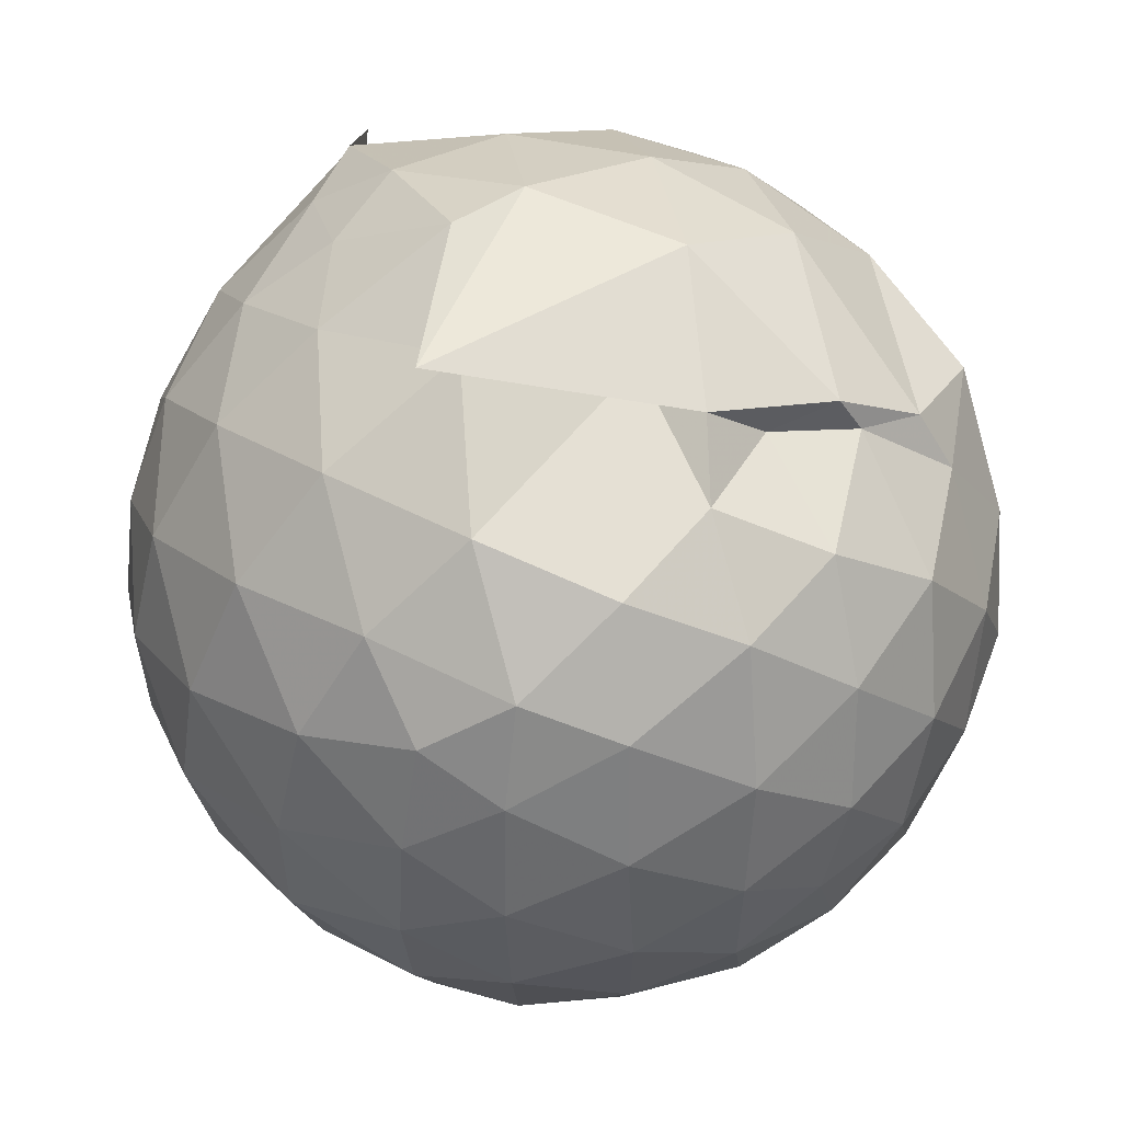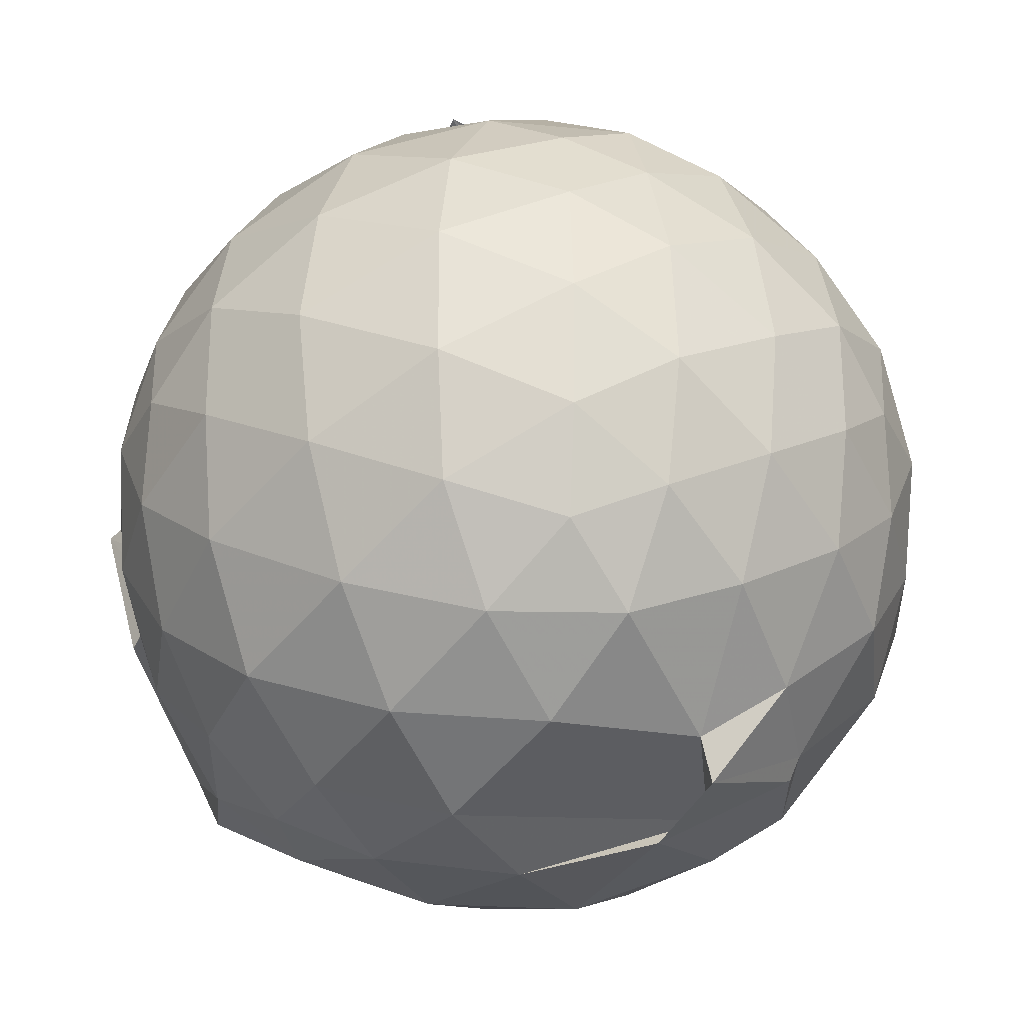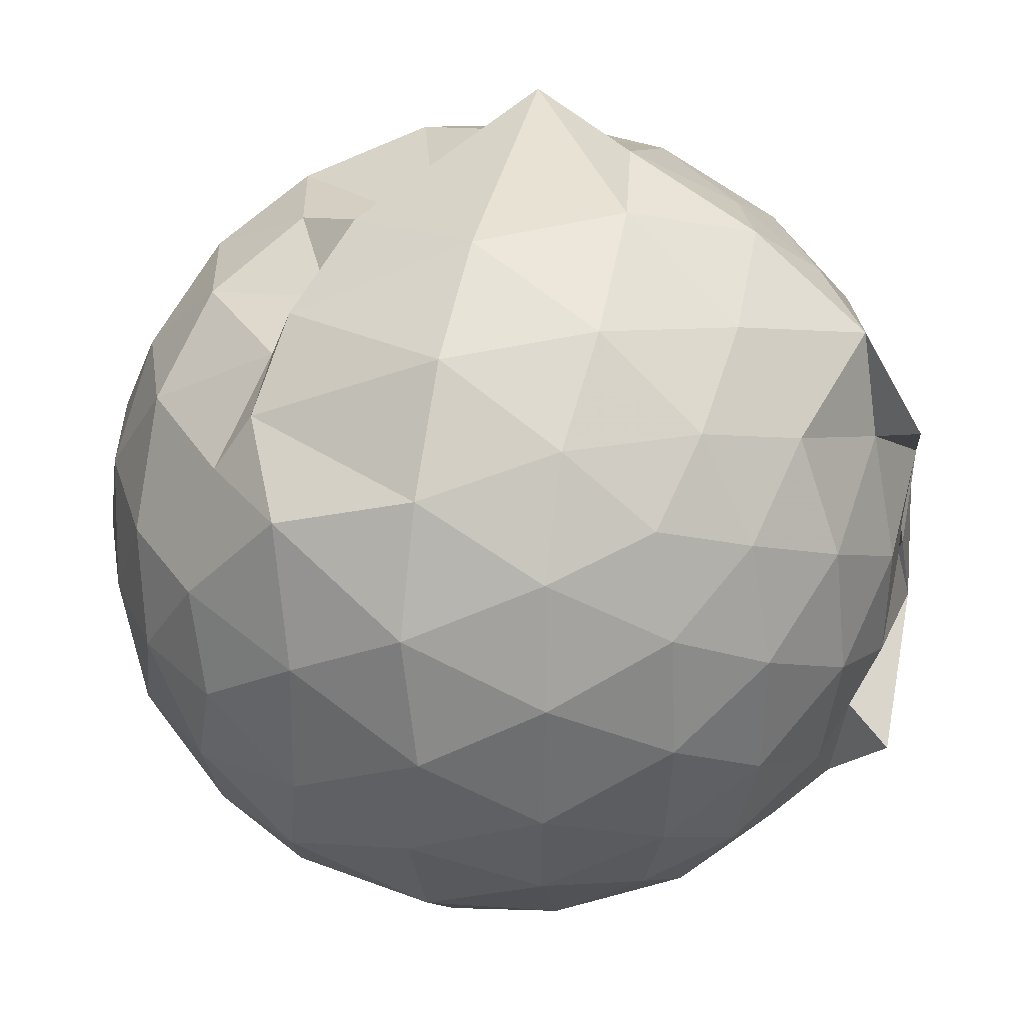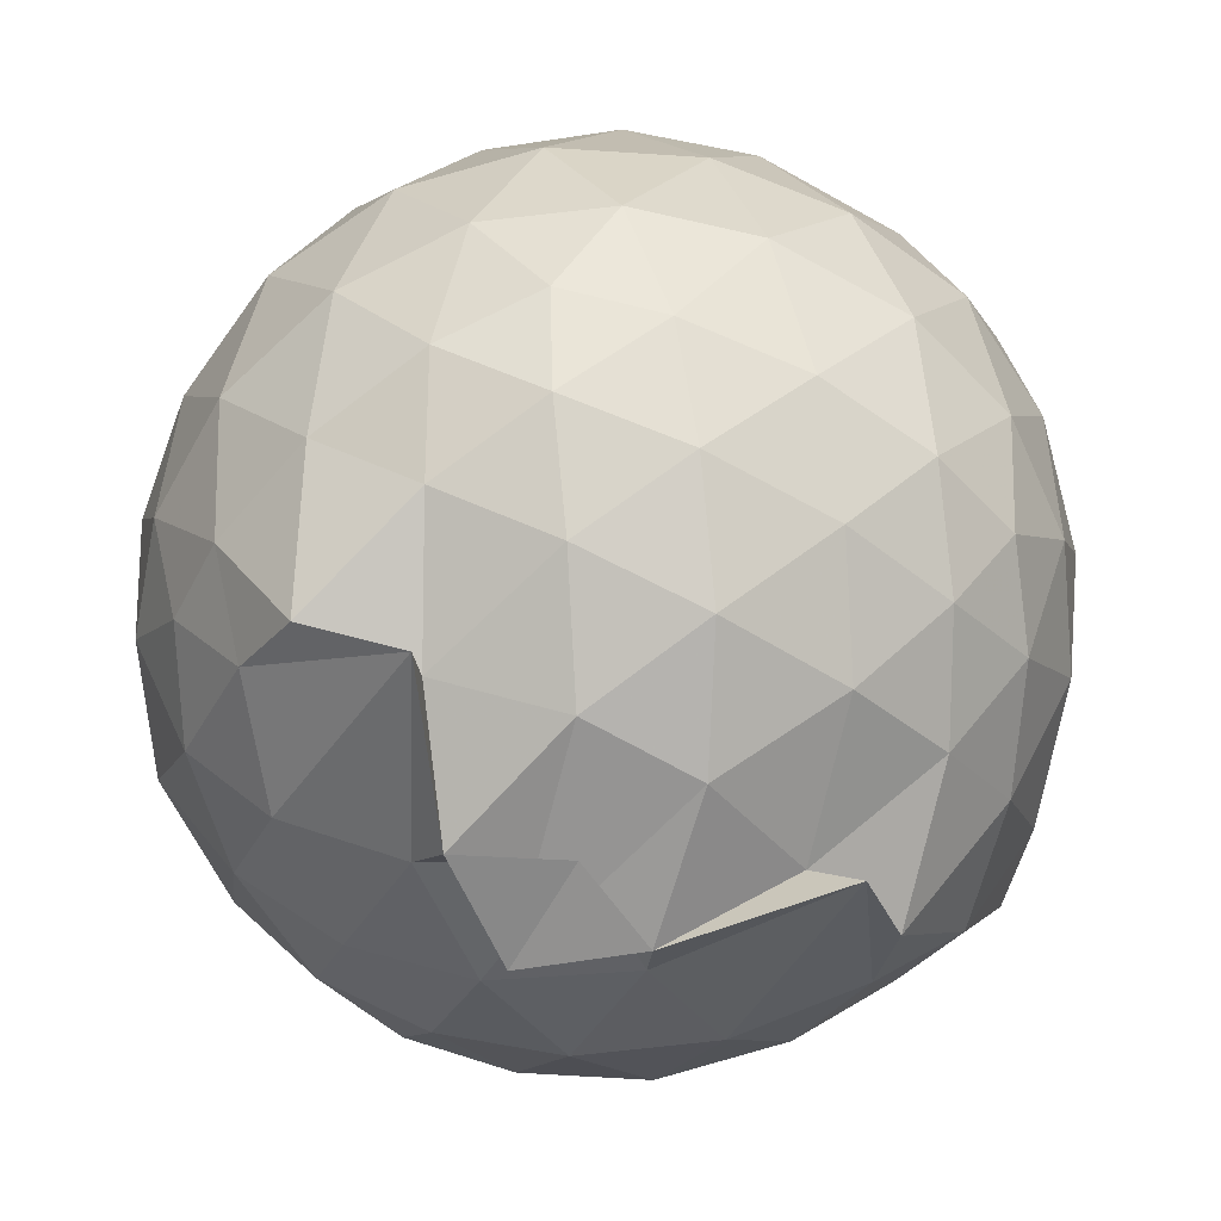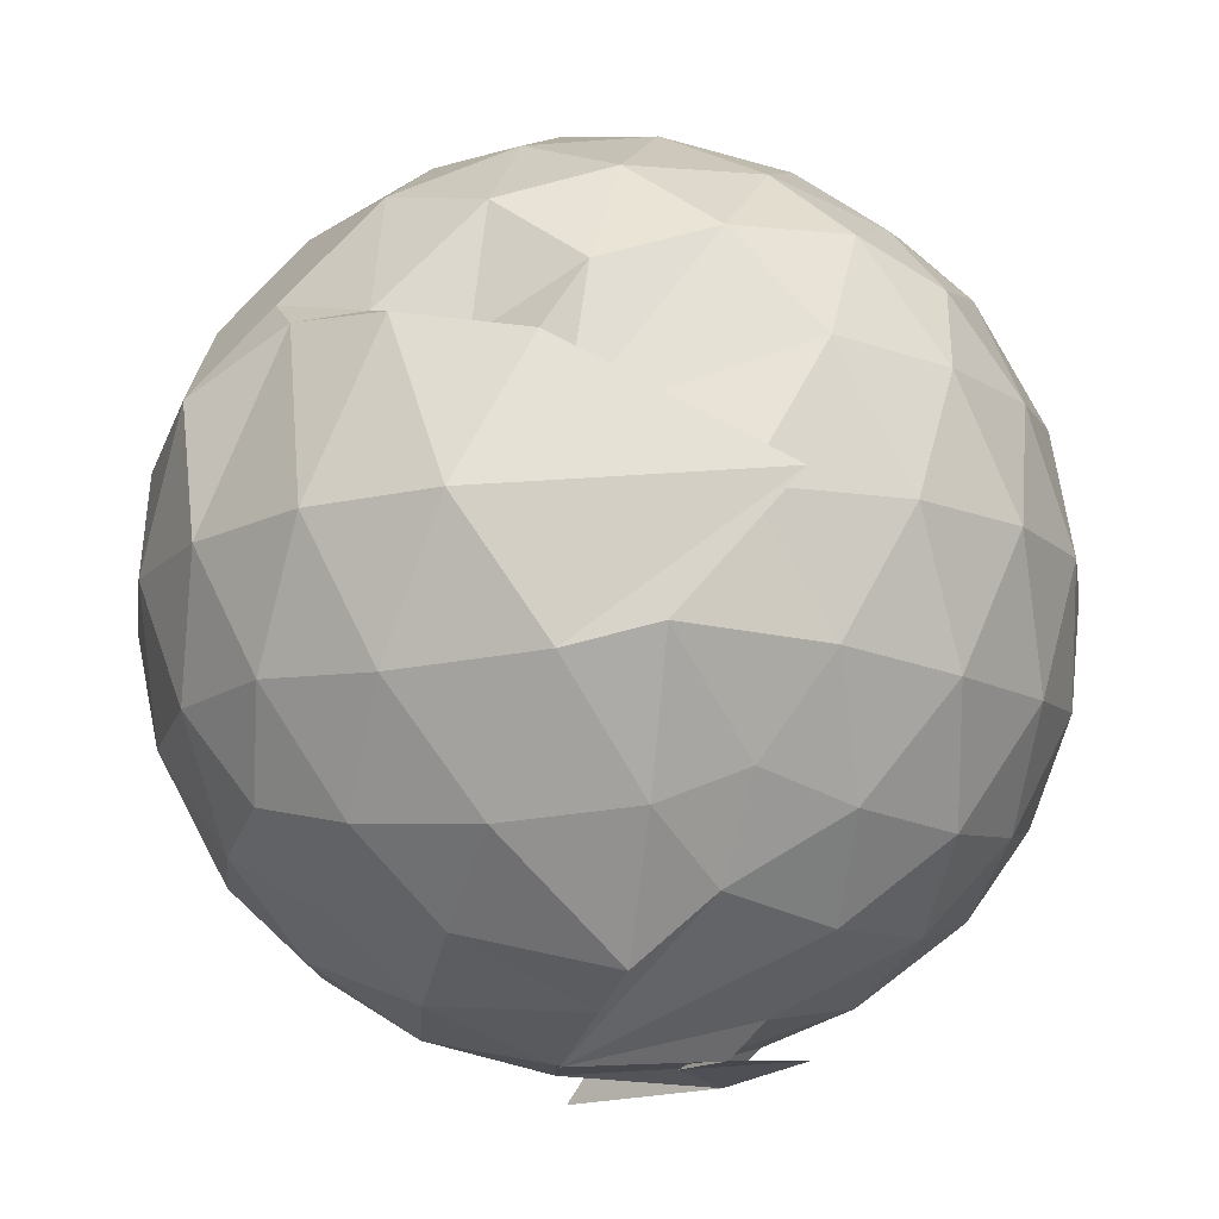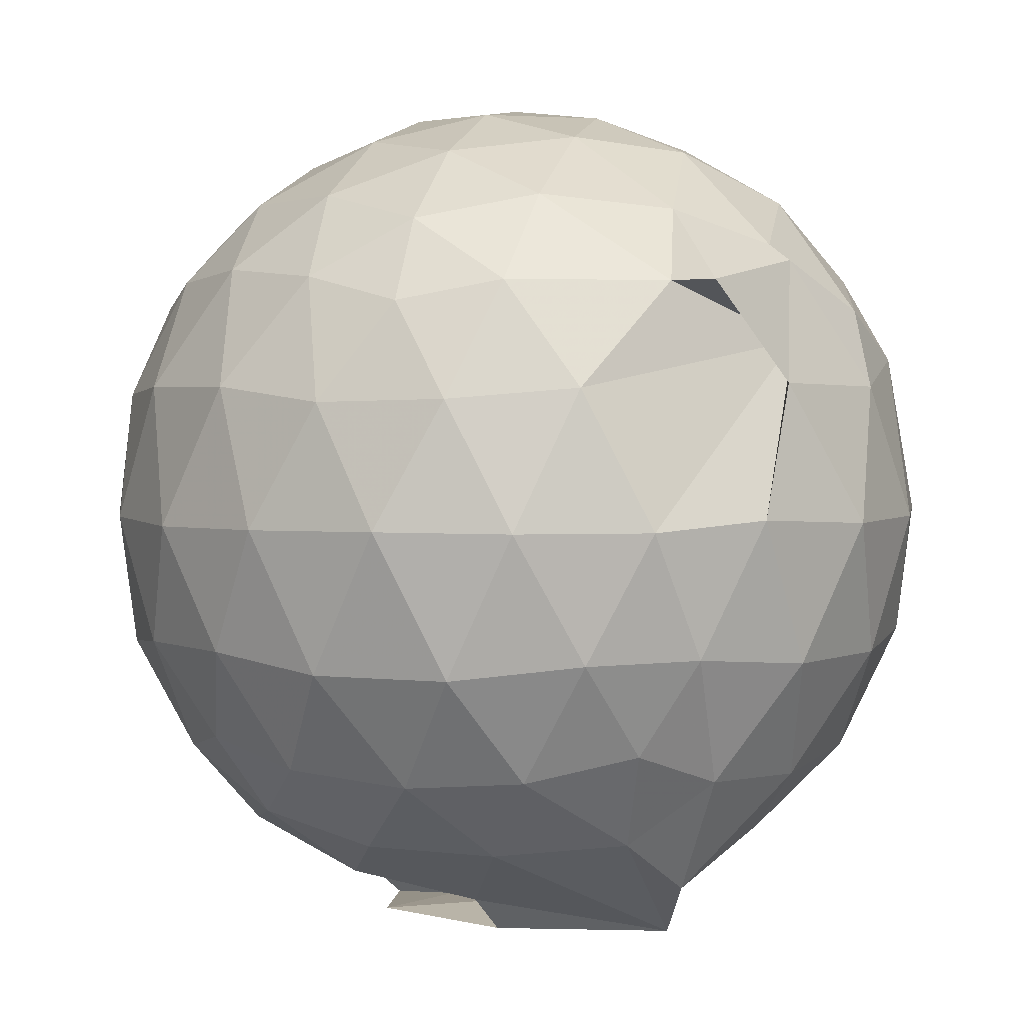
<metadata>
{"format":"obj","ext":"obj","renderer":"f3d","projection":"perspective","resolution":1024,"background":"white","views":[{"elev":55.8,"azim":-33.7,"up":"+Y"},{"elev":-30.9,"azim":-61.4,"up":"+Y"},{"elev":35.1,"azim":103.6,"up":"+Y"},{"elev":-67.3,"azim":60.9,"up":"+Z"},{"elev":76.7,"azim":178.3,"up":"+Y"},{"elev":3.5,"azim":-35.5,"up":"+Z"}]}
</metadata>
<code>
v -0.9219 -0.0995 1.074
v -1.3 -0.08976 -0.8607
v -0.0708 -0.0893 0.5923
v -0.133 0.1456 0.6411
v -0.278 0.3876 0.6135
v -0.4771 0.5811 0.5312
v -0.6689 0.6309 0.4578
v -0.9003 0.6946 0.5853
v -1.16 0.6619 0.6559
v -1.418 0.5369 0.6727
v -1.602 0.4244 0.5916
v -1.684 0.1911 0.6481
v -1.718 -0.09047 0.673
v -1.684 -0.3734 0.6523
v -1.603 -0.5991 0.5976
v -1.425 -0.7558 0.6427
v -1.075 -0.8977 0.642
v -1.026 -0.9899 0.644
v -0.7003 -0.8627 0.6941
v -0.4819 -0.8455 0.5792
v -0.278 -0.5846 0.655
v -0.136 -0.3268 0.6467
v 0.009724 0.08474 0.3615
v -0.09615 0.3965 0.42
v -0.3185 0.5151 0.5331
v -0.5162 0.6689 0.4993
v -0.8026 0.7619 0.4279
v -0.8433 0.7493 0.2464
v -1.346 0.7322 0.4084
v -1.588 0.5649 0.3877
v -1.755 0.3355 0.3814
v -1.839 0.066 0.4036
v -1.841 -0.2502 0.4077
v -1.76 -0.5256 0.3769
v -1.584 -0.7606 0.3854
v -1.34 -0.92 0.409
v -0.7599 -0.9444 0.5098
v -0.8288 -1.008 0.4164
v -0.5054 -0.9262 0.4045
v -0.2804 -0.7475 0.4645
v -0.09001 -0.5187 0.4194
v 0.0096 -0.2517 0.3691
v 0.01629 0.215 0.1055
v -0.1253 0.4842 0.1072
v -0.3492 0.7052 0.1098
v -0.6266 0.8423 0.1055
v -1.277 0.9022 0.1089
v -1.167 0.8484 0.0922
v -1.495 0.7023 0.09308
v -1.715 0.4874 0.09139
v -1.856 0.2113 0.09459
v -1.906 -0.0942 0.08978
v -1.856 -0.3979 0.09564
v -1.715 -0.6777 0.1012
v -1.499 -0.8917 0.09972
v -1.219 -1.025 0.09855
v -0.9433 -1.068 0.118
v -0.6244 -1.033 0.09853
v -0.3452 -0.8939 0.09832
v -0.1277 -0.6763 0.1015
v 0.01306 -0.3792 0.1034
v 0.06042 -0.08706 0.06056
v -0.08556 0.3421 -0.1874
v -0.2564 0.5734 -0.1826
v -0.4944 0.7351 -0.2098
v -0.8189 0.8517 -0.2017
v -1.019 0.9 -0.1672
v -1.333 0.7526 -0.1881
v -1.572 0.5756 -0.2162
v -1.757 0.3211 -0.216
v -1.853 0.05233 -0.1887
v -1.85 -0.2381 -0.1871
v -1.757 -0.5051 -0.2205
v -1.582 -0.7647 -0.2206
v -1.339 -0.9378 -0.1887
v -1.087 -1.02 -0.1844
v -0.7918 -1.019 -0.2107
v -0.4939 -0.9245 -0.2117
v -0.2567 -0.7586 -0.1841
v -0.08687 -0.5229 -0.186
v -0.002648 -0.2529 -0.2059
v -0.0009473 0.06808 -0.2118
v -0.2342 0.4151 -0.3965
v -0.422 0.5539 -0.4555
v -0.6847 0.6729 -0.4845
v -0.9795 0.7514 -0.4714
v -1.172 0.7151 -0.3987
v -1.367 0.5824 -0.4595
v -1.57 0.3769 -0.4813
v -1.704 0.1335 -0.4538
v -1.772 -0.09386 -0.4022
v -1.705 -0.3185 -0.4571
v -1.562 -0.5717 -0.4793
v -1.382 -0.7699 -0.4601
v -1.168 -0.9065 -0.4035
v -0.9578 -0.9133 -0.4769
v -0.6827 -0.8585 -0.4897
v -0.4226 -0.7408 -0.4571
v -0.2337 -0.593 -0.3971
v -0.1573 -0.3758 -0.4544
v -0.1235 -0.09311 -0.4744
v -0.1557 0.188 -0.4557
v -0.217 -0.08974 0.7882
v -0.3245 0.1538 0.8336
v -0.4996 0.4063 0.8268
v -0.7086 0.5803 0.7516
v -0.9665 0.5573 0.8227
v -1.259 0.4574 0.8322
v -1.502 0.3293 0.7558
v -1.557 0.05857 0.8319
v -1.552 -0.2406 0.8413
v -1.499 -0.5162 0.7811
v -1.256 -0.6539 0.8365
v -0.9657 -0.7675 0.8066
v -0.7237 -0.8189 0.7304
v -0.4961 -0.5917 0.8409
v -0.3225 -0.3397 0.8453
v -0.4307 -0.09799 0.9406
v -0.5819 0.1518 0.9839
v -0.7711 0.3787 0.9388
v -1.049 0.3032 0.9809
v -1.326 0.1948 0.9359
v -1.338 -0.1009 0.9809
v -1.316 -0.3861 0.9447
v -1.042 -0.4985 0.9814
v -0.7714 -0.5666 0.9526
v -0.5915 -0.3492 0.9773
v -0.6857 -0.0999 1.051
v -0.8481 0.1341 1.053
v -1.112 0.04214 1.05
v -1.113 -0.243 1.047
v -0.8483 -0.3299 1.045
v -0.3525 0.3283 -0.5901
v -0.5978 0.461 -0.6514
v -0.9327 0.5496 -0.7437
v -1.105 0.6017 -0.6081
v -1.331 0.4005 -0.6591
v -1.515 0.1552 -0.6497
v -1.632 -0.09046 -0.5896
v -1.511 -0.3423 -0.6492
v -1.332 -0.585 -0.6545
v -1.097 -0.7752 -0.6264
v -0.9163 -0.7463 -0.7496
v -0.601 -0.6453 -0.6494
v -0.3528 -0.5195 -0.5874
v -0.3008 -0.2452 -0.6449
v -0.2984 0.0569 -0.6497
v -0.5344 0.2059 -0.7599
v -0.8796 0.3075 -0.7922
v -0.8004 0.3807 -0.9001
v -1.203 0.1511 -0.8004
v -1.397 -0.1005 -0.7572
v -1.213 -0.3407 -0.8088
v -0.8009 -0.5508 -0.8988
v -0.8795 -0.4949 -0.7899
v -0.5349 -0.3873 -0.7557
v -0.5137 -0.09445 -0.796
v -0.7856 0.04135 -0.8652
v -1.127 0.1199 -0.8748
v -1.032 -0.08815 -0.8708
v -1.13 -0.3132 -0.8921
v -0.7833 -0.2296 -0.8631
f 3 23 4
f 4 23 24
f 4 24 5
f 5 24 25
f 5 25 6
f 6 25 26
f 6 26 7
f 7 26 27
f 7 27 8
f 8 27 28
f 8 28 9
f 9 28 29
f 9 29 10
f 10 29 30
f 10 30 11
f 11 30 31
f 11 31 12
f 12 31 32
f 12 32 13
f 13 32 33
f 13 33 14
f 14 33 34
f 14 34 15
f 15 34 35
f 15 35 16
f 16 35 36
f 16 36 17
f 17 36 37
f 17 37 18
f 18 37 38
f 18 38 19
f 19 38 39
f 19 39 20
f 20 39 40
f 20 40 21
f 21 40 41
f 21 41 22
f 22 41 42
f 22 42 3
f 3 42 23
f 23 43 24
f 24 43 44
f 24 44 25
f 25 44 45
f 25 45 26
f 26 45 46
f 26 46 27
f 27 46 47
f 27 47 28
f 28 47 48
f 28 48 29
f 29 48 49
f 29 49 30
f 30 49 50
f 30 50 31
f 31 50 51
f 31 51 32
f 32 51 52
f 32 52 33
f 33 52 53
f 33 53 34
f 34 53 54
f 34 54 35
f 35 54 55
f 35 55 36
f 36 55 56
f 36 56 37
f 37 56 57
f 37 57 38
f 38 57 58
f 38 58 39
f 39 58 59
f 39 59 40
f 40 59 60
f 40 60 41
f 41 60 61
f 41 61 42
f 42 61 62
f 42 62 23
f 23 62 43
f 43 63 44
f 44 63 64
f 44 64 45
f 45 64 65
f 45 65 46
f 46 65 66
f 46 66 47
f 47 66 67
f 47 67 48
f 48 67 68
f 48 68 49
f 49 68 69
f 49 69 50
f 50 69 70
f 50 70 51
f 51 70 71
f 51 71 52
f 52 71 72
f 52 72 53
f 53 72 73
f 53 73 54
f 54 73 74
f 54 74 55
f 55 74 75
f 55 75 56
f 56 75 76
f 56 76 57
f 57 76 77
f 57 77 58
f 58 77 78
f 58 78 59
f 59 78 79
f 59 79 60
f 60 79 80
f 60 80 61
f 61 80 81
f 61 81 62
f 62 81 82
f 62 82 43
f 43 82 63
f 63 83 64
f 64 83 84
f 64 84 65
f 65 84 85
f 65 85 66
f 66 85 86
f 66 86 67
f 67 86 87
f 67 87 68
f 68 87 88
f 68 88 69
f 69 88 89
f 69 89 70
f 70 89 90
f 70 90 71
f 71 90 91
f 71 91 72
f 72 91 92
f 72 92 73
f 73 92 93
f 73 93 74
f 74 93 94
f 74 94 75
f 75 94 95
f 75 95 76
f 76 95 96
f 76 96 77
f 77 96 97
f 77 97 78
f 78 97 98
f 78 98 79
f 79 98 99
f 79 99 80
f 80 99 100
f 80 100 81
f 81 100 101
f 81 101 82
f 82 101 102
f 82 102 63
f 63 102 83
f 103 104 118
f 104 119 118
f 104 105 119
f 105 120 119
f 105 106 120
f 106 107 120
f 107 121 120
f 107 108 121
f 108 122 121
f 108 109 122
f 109 110 122
f 110 123 122
f 110 111 123
f 111 124 123
f 111 112 124
f 112 113 124
f 113 125 124
f 113 114 125
f 114 126 125
f 114 115 126
f 115 116 126
f 116 127 126
f 116 117 127
f 117 118 127
f 117 103 118
f 118 119 128
f 119 129 128
f 119 120 129
f 120 121 129
f 121 130 129
f 121 122 130
f 122 123 130
f 123 131 130
f 123 124 131
f 124 125 131
f 125 132 131
f 125 126 132
f 126 127 132
f 127 128 132
f 127 118 128
f 133 148 134
f 134 148 149
f 134 149 135
f 135 149 150
f 135 150 136
f 136 150 137
f 137 150 151
f 137 151 138
f 138 151 152
f 138 152 139
f 139 152 140
f 140 152 153
f 140 153 141
f 141 153 154
f 141 154 142
f 142 154 143
f 143 154 155
f 143 155 144
f 144 155 156
f 144 156 145
f 145 156 146
f 146 156 157
f 146 157 147
f 147 157 148
f 147 148 133
f 148 158 149
f 149 158 159
f 149 159 150
f 150 159 151
f 151 159 160
f 151 160 152
f 152 160 153
f 153 160 161
f 153 161 154
f 154 161 155
f 155 161 162
f 155 162 156
f 156 162 157
f 157 162 158
f 157 158 148
f 3 4 103
f 103 4 104
f 4 5 104
f 104 5 105
f 5 6 105
f 105 6 106
f 6 7 106
f 7 8 106
f 106 8 107
f 8 9 107
f 107 9 108
f 9 10 108
f 108 10 109
f 10 11 109
f 11 12 109
f 109 12 110
f 12 13 110
f 110 13 111
f 13 14 111
f 111 14 112
f 14 15 112
f 15 16 112
f 112 16 113
f 16 17 113
f 113 17 114
f 17 18 114
f 114 18 115
f 18 19 115
f 19 20 115
f 115 20 116
f 20 21 116
f 116 21 117
f 21 22 117
f 117 22 103
f 22 3 103
f 83 133 84
f 84 133 134
f 84 134 85
f 85 134 135
f 85 135 86
f 86 135 136
f 86 136 87
f 87 136 88
f 88 136 137
f 88 137 89
f 89 137 138
f 89 138 90
f 90 138 139
f 90 139 91
f 91 139 92
f 92 139 140
f 92 140 93
f 93 140 141
f 93 141 94
f 94 141 142
f 94 142 95
f 95 142 96
f 96 142 143
f 96 143 97
f 97 143 144
f 97 144 98
f 98 144 145
f 98 145 99
f 99 145 100
f 100 145 146
f 100 146 101
f 101 146 147
f 101 147 102
f 102 147 133
f 102 133 83
f 128 129 1
f 129 130 1
f 130 131 1
f 131 132 1
f 132 128 1
f 159 158 2
f 160 159 2
f 161 160 2
f 162 161 2
f 158 162 2

</code>
